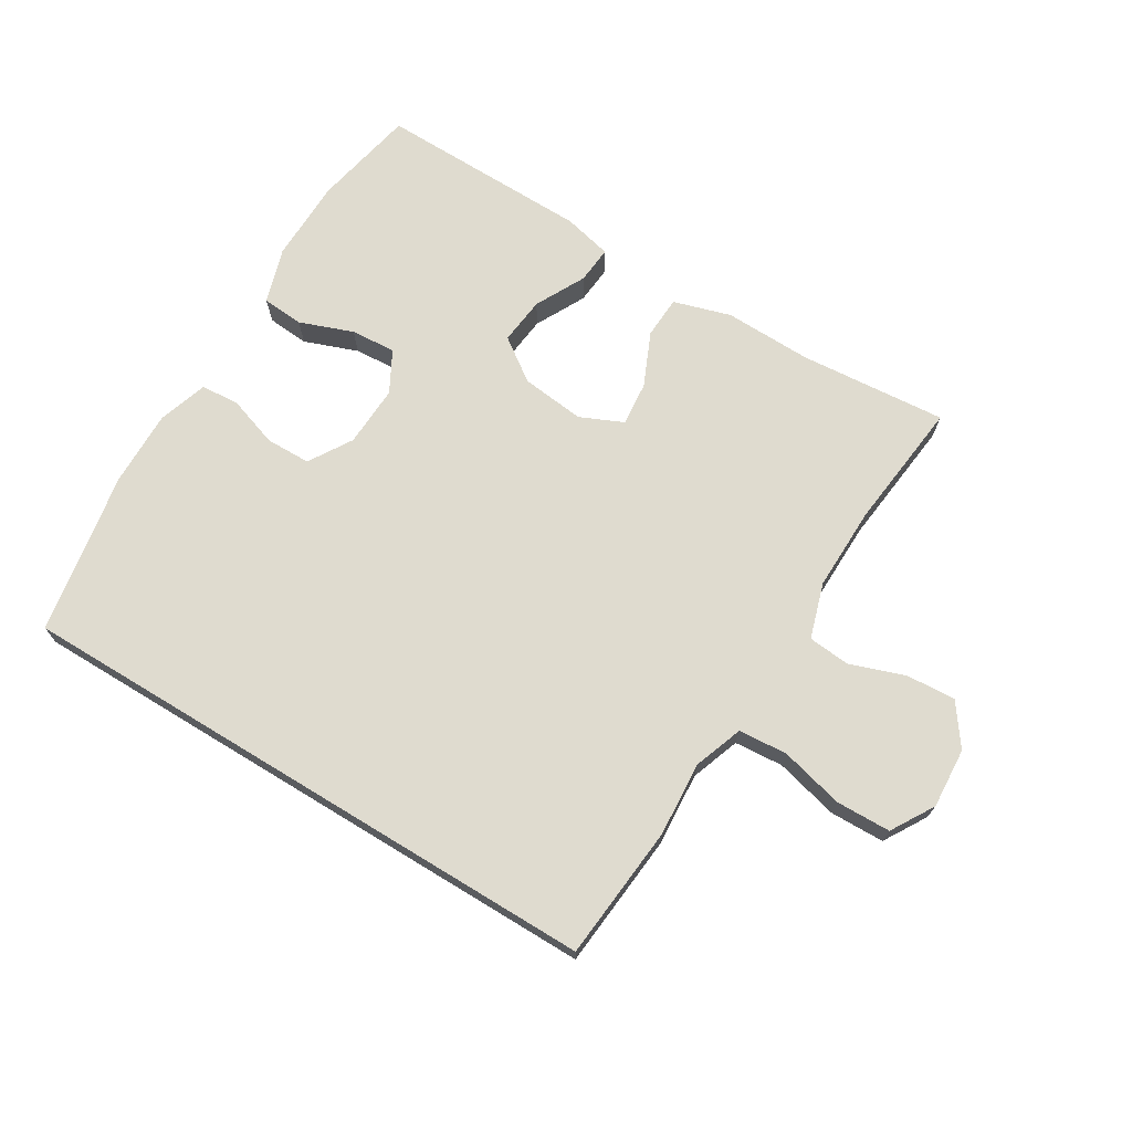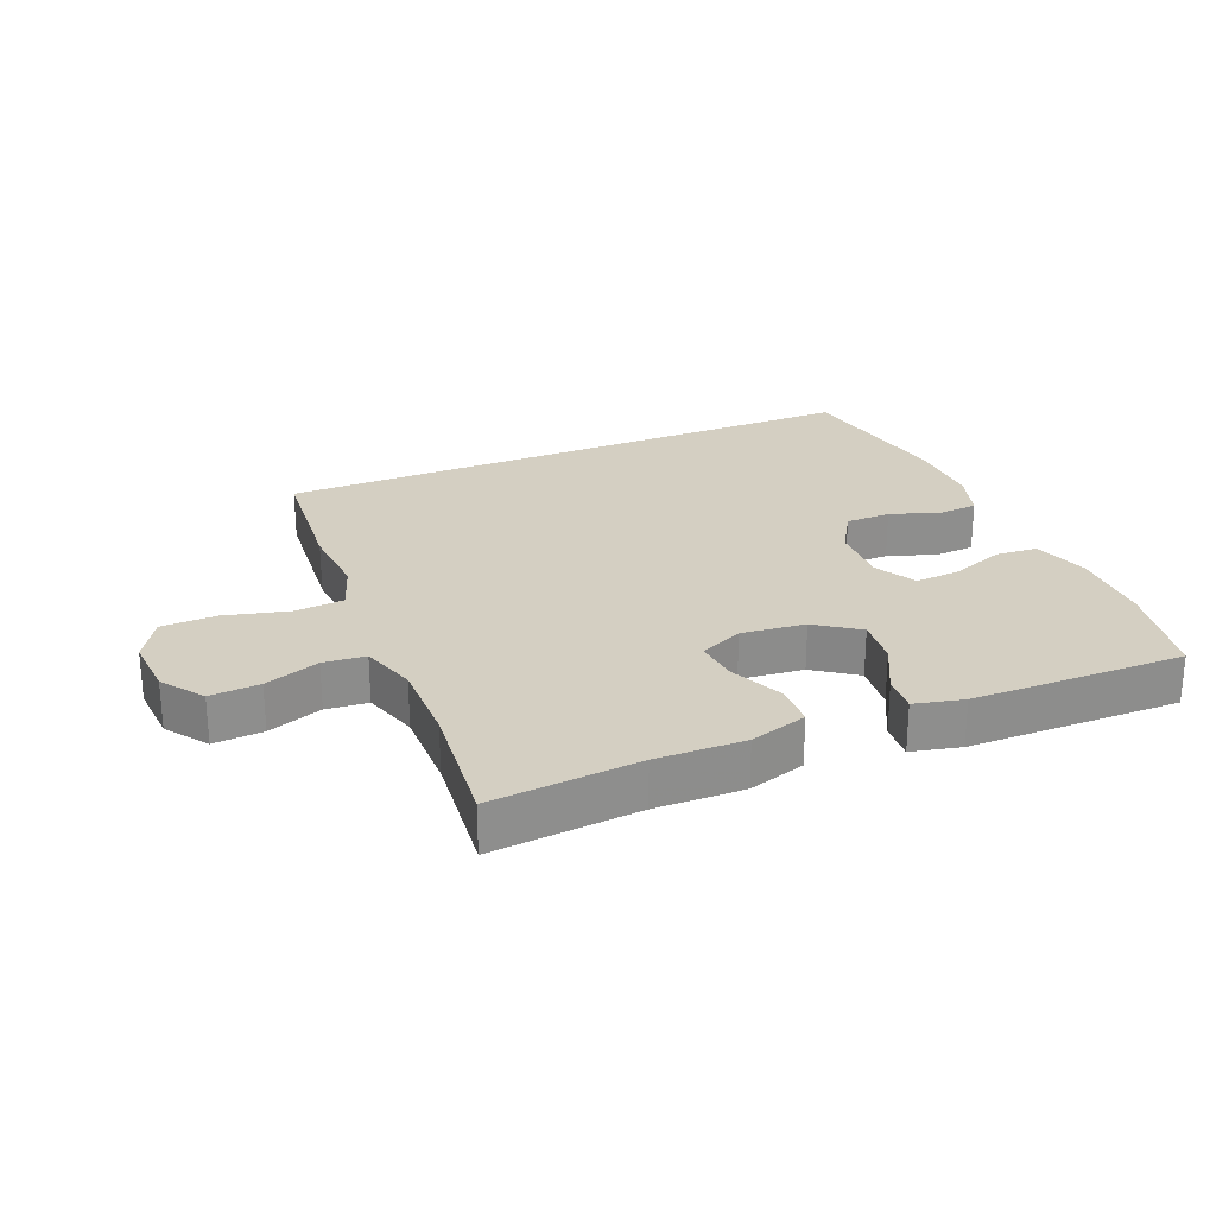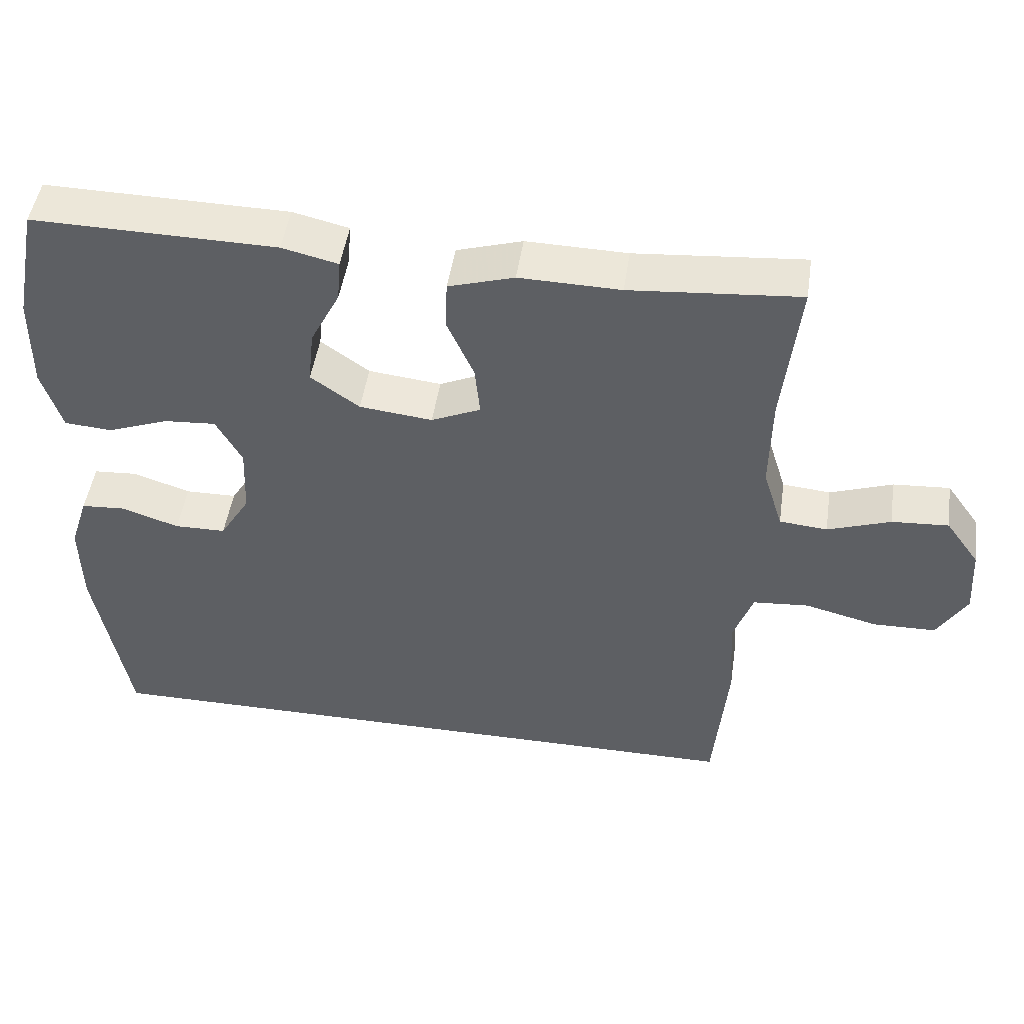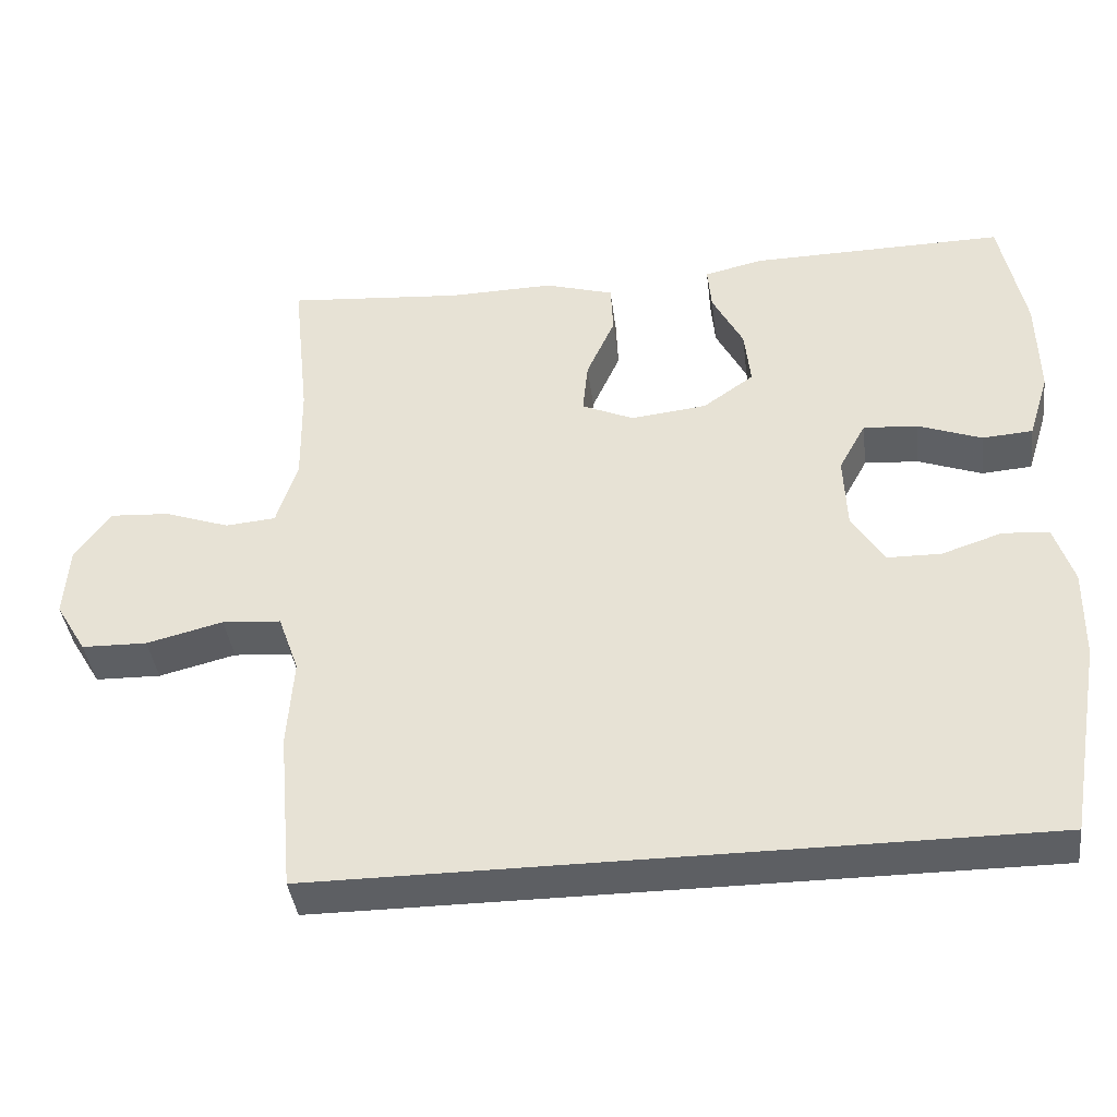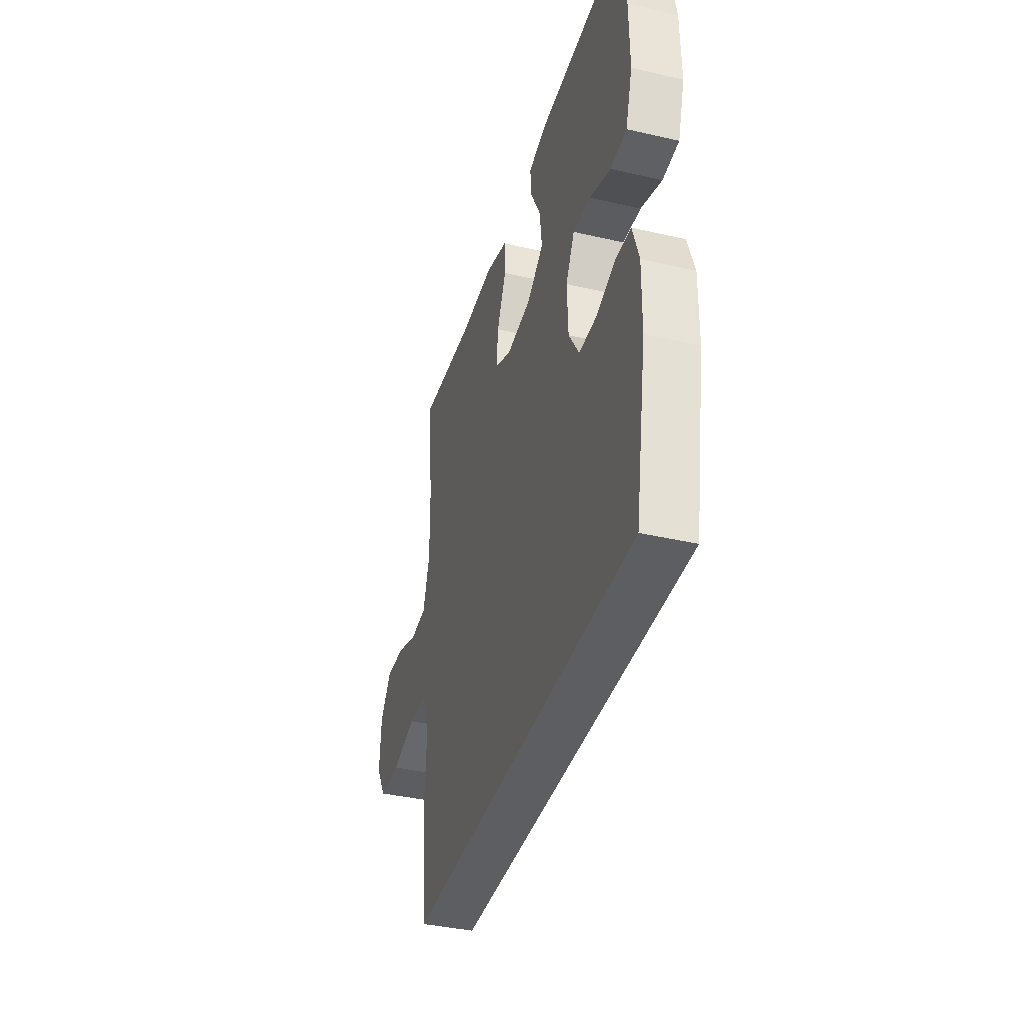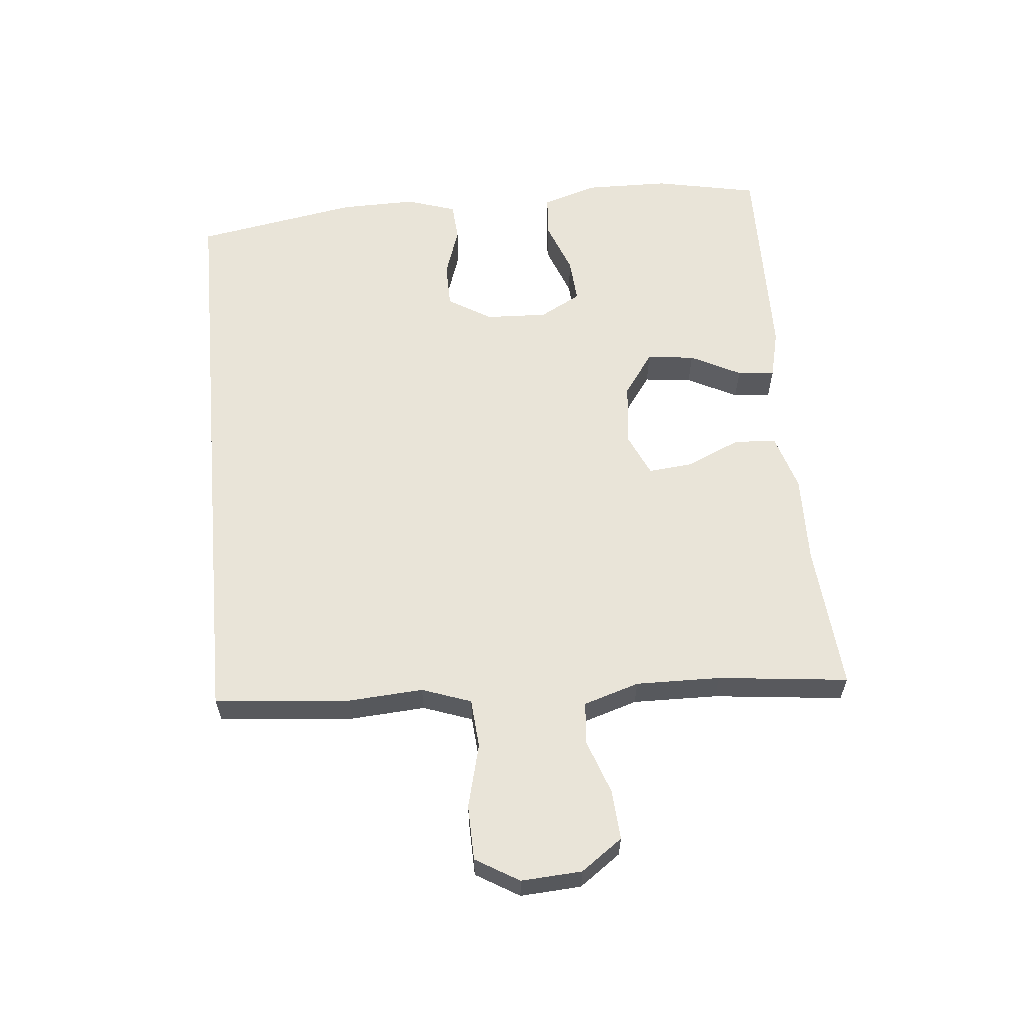
<metadata>
{"format":"obj","ext":"obj","renderer":"f3d","projection":"perspective","resolution":1024,"background":"white","views":[{"elev":70.5,"azim":-148.7,"up":"+Y"},{"elev":25.6,"azim":-22.7,"up":"+Y"},{"elev":48.2,"azim":-171.6,"up":"+Z"},{"elev":-40.2,"azim":7.1,"up":"+Z"},{"elev":-38.4,"azim":73.7,"up":"+Z"},{"elev":60.0,"azim":-95.3,"up":"+Y"}]}
</metadata>
<code>
v -0.5 0.07 0.5
v -0.271 0.07 0.481
v -0.134 0.07 0.484
v -0.045 0.07 0.457
v -0.042 0.07 0.391
v -0.079 0.07 0.308
v -0.086 0.07 0.239
v -0.019 0.07 0.209
v 0.08 0.07 0.22
v 0.146 0.07 0.267
v 0.138 0.07 0.341
v 0.098 0.07 0.419
v 0.093 0.07 0.477
v 0.169 0.07 0.495
v 0.5 0.07 0.5
v 0.532 0.07 0.34
v 0.534 0.07 0.21
v 0.507 0.07 0.124
v 0.442 0.07 0.119
v 0.359 0.07 0.15
v 0.289 0.07 0.155
v 0.254 0.07 0.091
v 0.258 0.07 -0.005
v 0.299 0.07 -0.072
v 0.369 0.07 -0.073
v 0.447 0.07 -0.047
v 0.507 0.07 -0.051
v 0.532 0.07 -0.128
v 0.53 0.07 -0.246
v 0.485 0.07 -0.5
v -0.444 0.07 -0.5
v -0.463 0.07 -0.29
v -0.455 0.07 -0.174
v -0.482 0.07 -0.098
v -0.558 0.07 -0.092
v -0.657 0.07 -0.117
v -0.742 0.07 -0.115
v -0.782 0.07 -0.048
v -0.776 0.07 0.046
v -0.73 0.07 0.11
v -0.653 0.07 0.105
v -0.568 0.07 0.075
v -0.503 0.07 0.081
v -0.476 0.07 0.167
v -0.478 0.07 0.298
v -0.5 0 0.5
v -0.271 0 0.481
v -0.134 0 0.484
v -0.045 0 0.457
v -0.042 0 0.391
v -0.079 0 0.308
v -0.086 0 0.239
v -0.019 0 0.209
v 0.08 0 0.22
v 0.146 0 0.267
v 0.138 0 0.341
v 0.098 0 0.419
v 0.093 0 0.477
v 0.169 0 0.495
v 0.5 0 0.5
v 0.532 0 0.34
v 0.534 0 0.21
v 0.507 0 0.124
v 0.442 0 0.119
v 0.359 0 0.15
v 0.289 0 0.155
v 0.254 0 0.091
v 0.258 0 -0.005
v 0.299 0 -0.072
v 0.369 0 -0.073
v 0.447 0 -0.047
v 0.507 0 -0.051
v 0.532 0 -0.128
v 0.53 0 -0.246
v 0.485 0 -0.5
v -0.444 0 -0.5
v -0.463 0 -0.29
v -0.455 0 -0.174
v -0.482 0 -0.098
v -0.558 0 -0.092
v -0.657 0 -0.117
v -0.742 0 -0.115
v -0.782 0 -0.048
v -0.776 0 0.046
v -0.73 0 0.11
v -0.653 0 0.105
v -0.568 0 0.075
v -0.503 0 0.081
v -0.476 0 0.167
v -0.478 0 0.298
f 40 41 42
f 39 40 42
f 38 39 42
f 37 38 42
f 36 37 42
f 35 36 42
f 34 35 42 43
f 33 34 43 44
f 31 32 33
f 29 30 31
f 28 29 31
f 27 28 31
f 26 27 31
f 25 26 31
f 24 25 31 33
f 33 44 45
f 24 33 45
f 23 24 45
f 18 19 20
f 17 18 20
f 16 17 20
f 15 16 20
f 14 15 20
f 13 14 20
f 12 13 20
f 11 12 20
f 10 11 20 21
f 9 10 21 22
f 4 5 6
f 3 4 6
f 2 3 6
f 2 6 7
f 1 2 7
f 45 1 7
f 23 45 7 8
f 8 9 22 23
f 87 86 85
f 87 85 84
f 87 84 83
f 87 83 82
f 87 82 81
f 87 81 80
f 88 87 80 79
f 89 88 79 78
f 78 77 76
f 76 75 74
f 76 74 73
f 76 73 72
f 76 72 71
f 76 71 70
f 78 76 70 69
f 90 89 78
f 90 78 69
f 90 69 68
f 65 64 63
f 65 63 62
f 65 62 61
f 65 61 60
f 65 60 59
f 65 59 58
f 65 58 57
f 65 57 56
f 66 65 56 55
f 67 66 55 54
f 51 50 49
f 51 49 48
f 51 48 47
f 52 51 47
f 52 47 46
f 52 46 90
f 53 52 90 68
f 68 67 54 53
f 1 46 47 2
f 2 47 48 3
f 3 48 49 4
f 4 49 50 5
f 5 50 51 6
f 6 51 52 7
f 7 52 53 8
f 8 53 54 9
f 9 54 55 10
f 10 55 56 11
f 11 56 57 12
f 12 57 58 13
f 13 58 59 14
f 14 59 60 15
f 15 60 61 16
f 16 61 62 17
f 17 62 63 18
f 18 63 64 19
f 19 64 65 20
f 20 65 66 21
f 21 66 67 22
f 22 67 68 23
f 23 68 69 24
f 24 69 70 25
f 25 70 71 26
f 26 71 72 27
f 27 72 73 28
f 28 73 74 29
f 29 74 75 30
f 30 75 76 31
f 31 76 77 32
f 32 77 78 33
f 33 78 79 34
f 34 79 80 35
f 35 80 81 36
f 36 81 82 37
f 37 82 83 38
f 38 83 84 39
f 39 84 85 40
f 40 85 86 41
f 41 86 87 42
f 42 87 88 43
f 43 88 89 44
f 44 89 90 45
f 45 90 46 1

</code>
